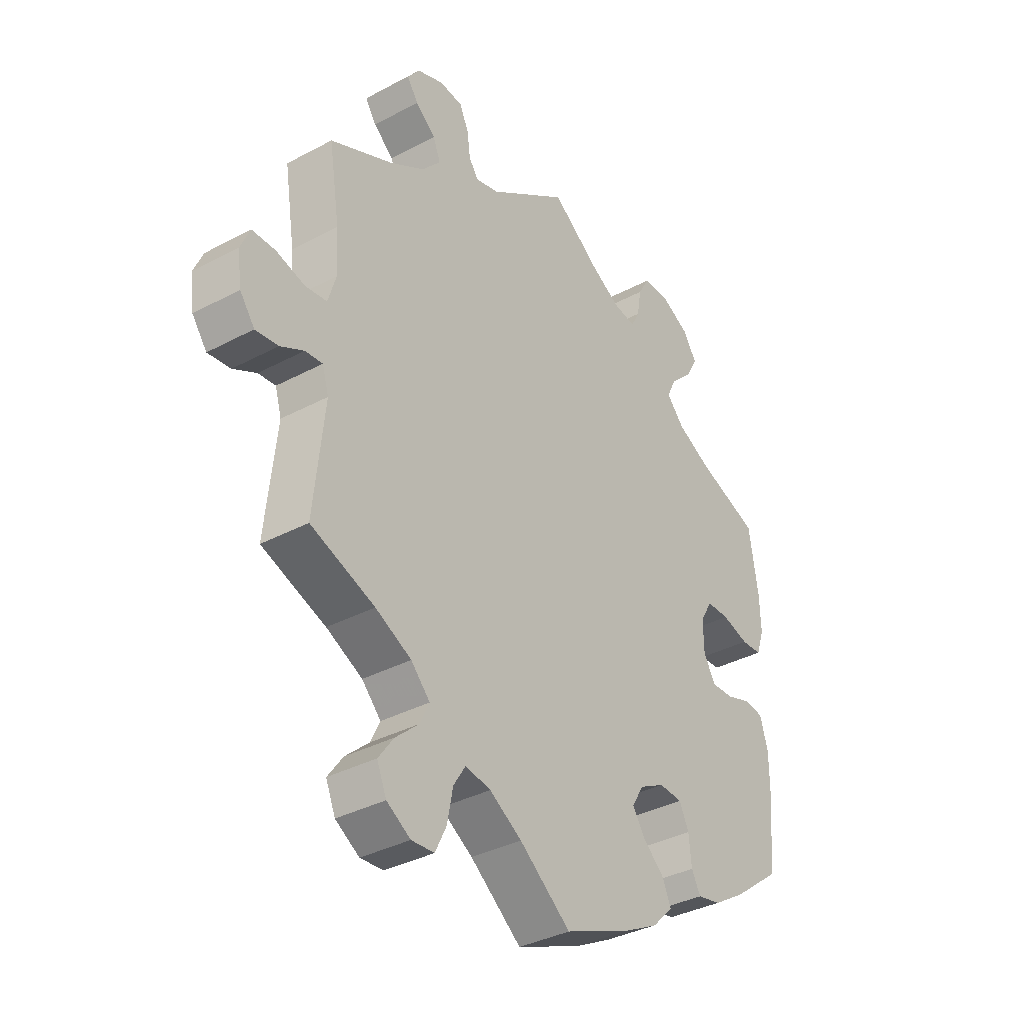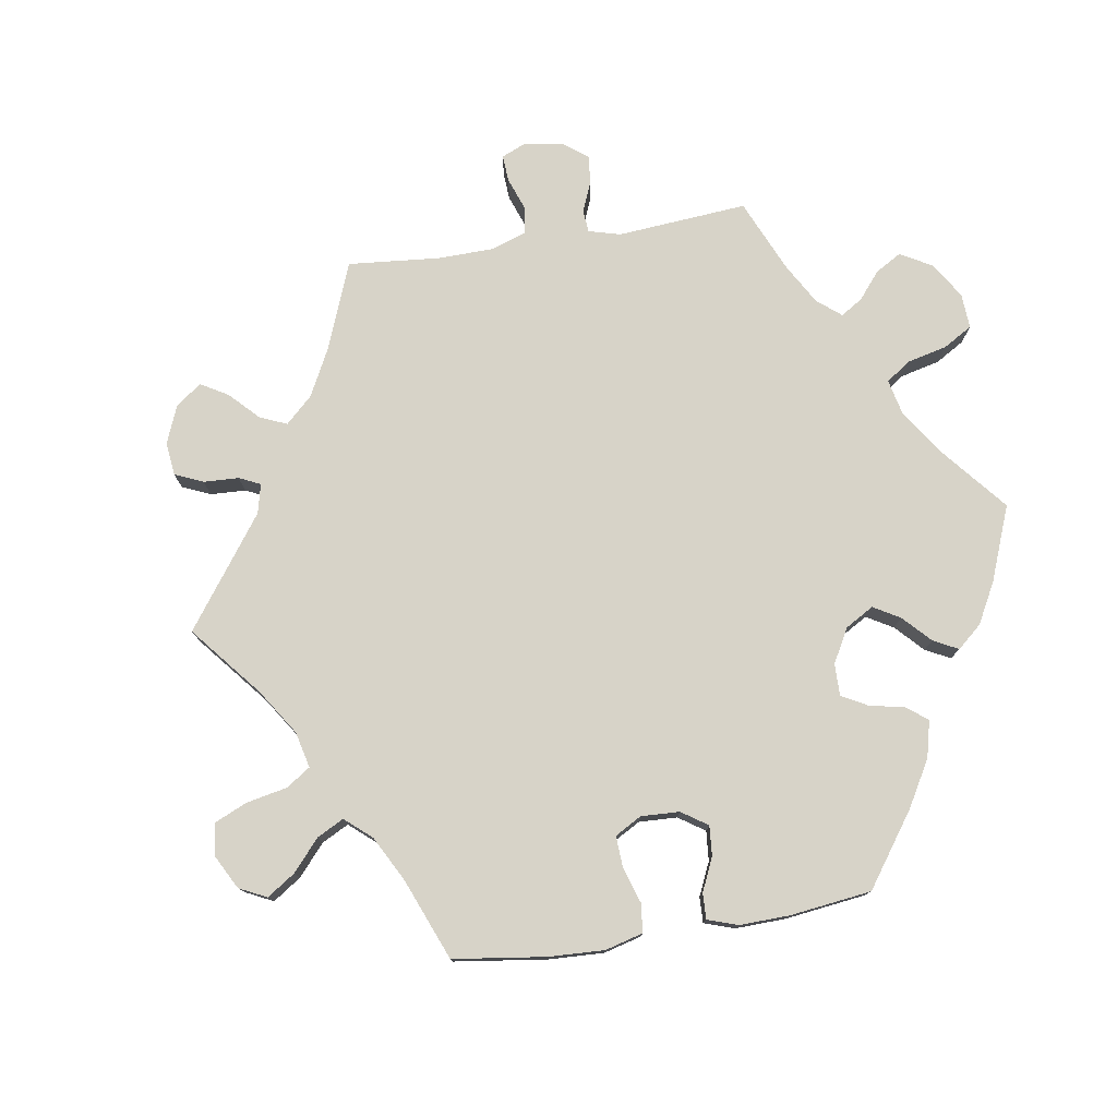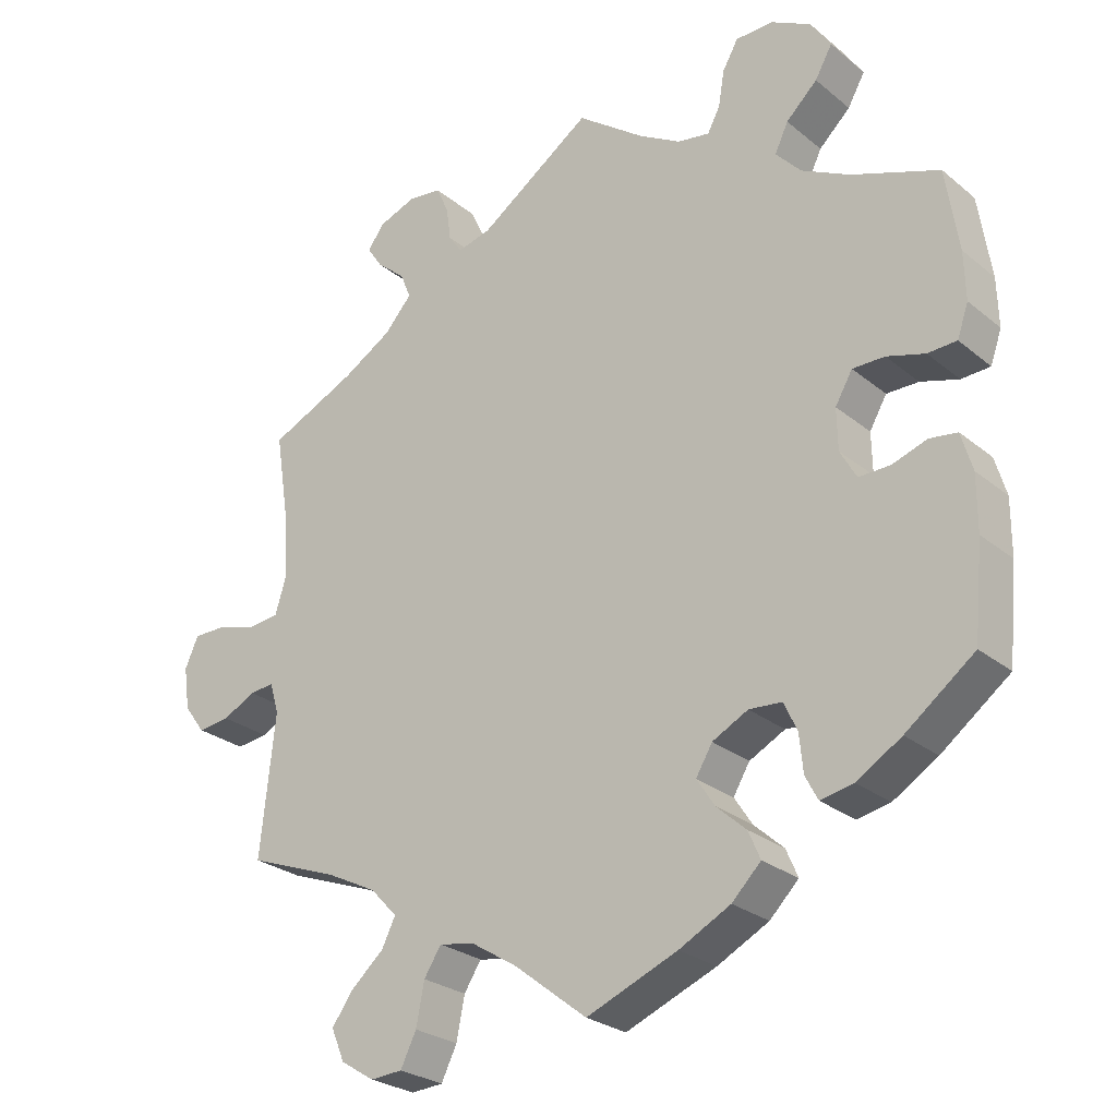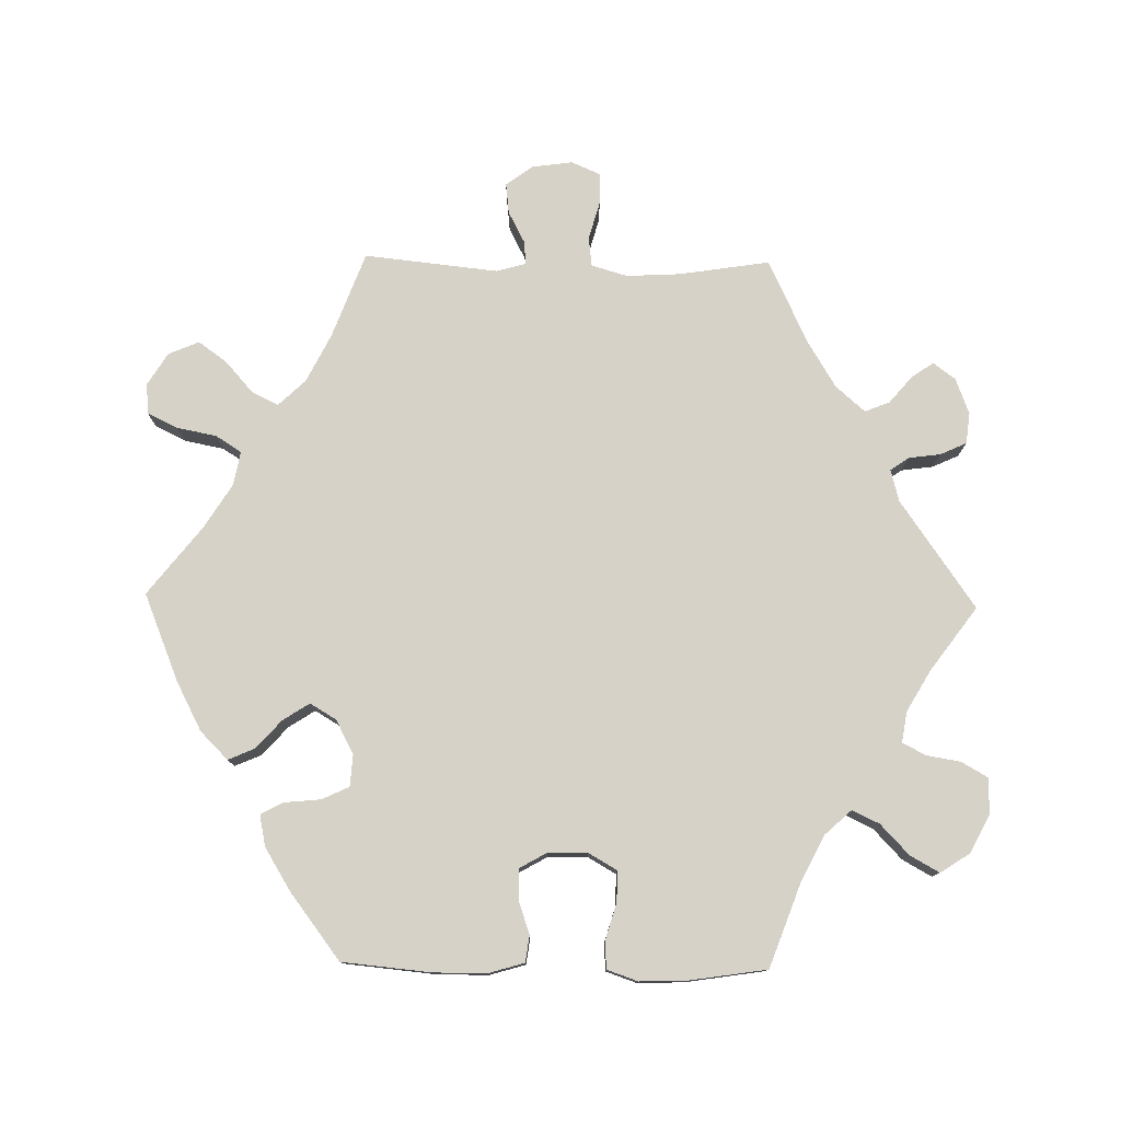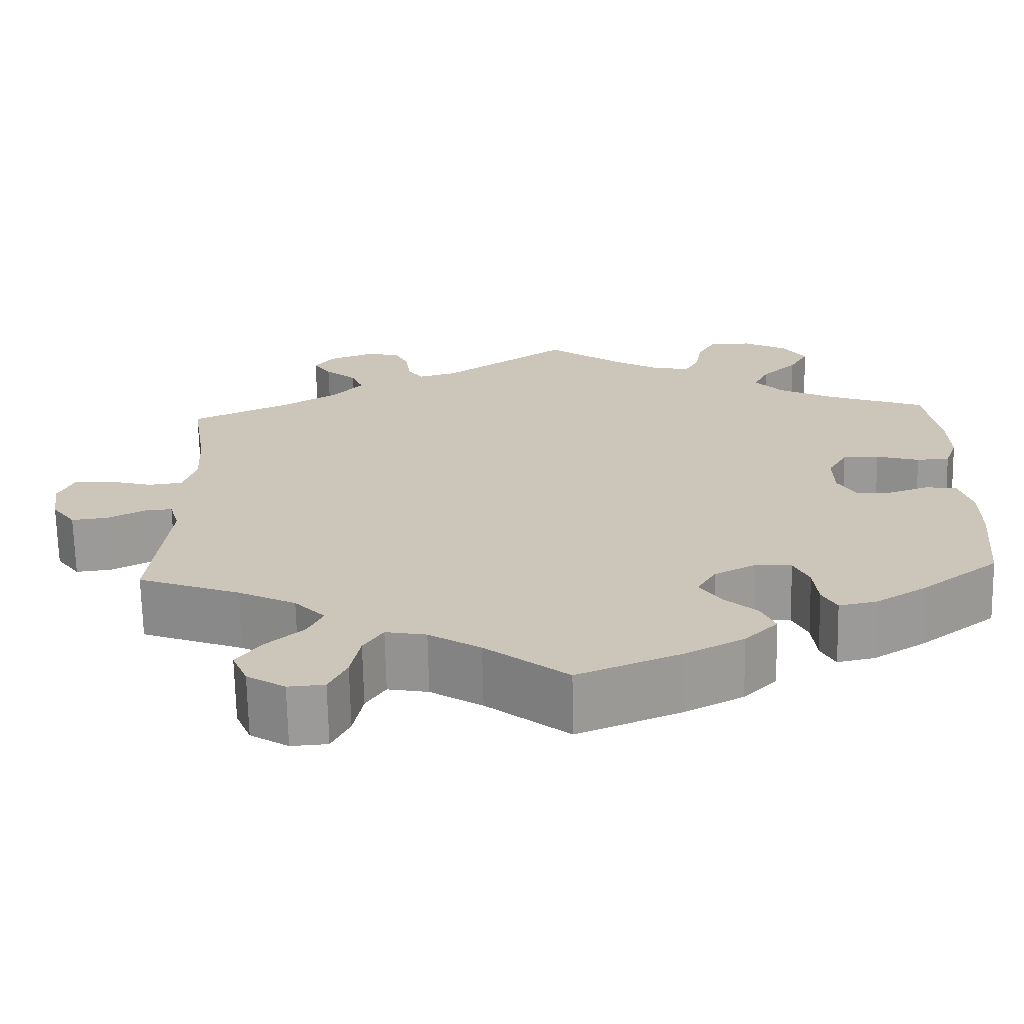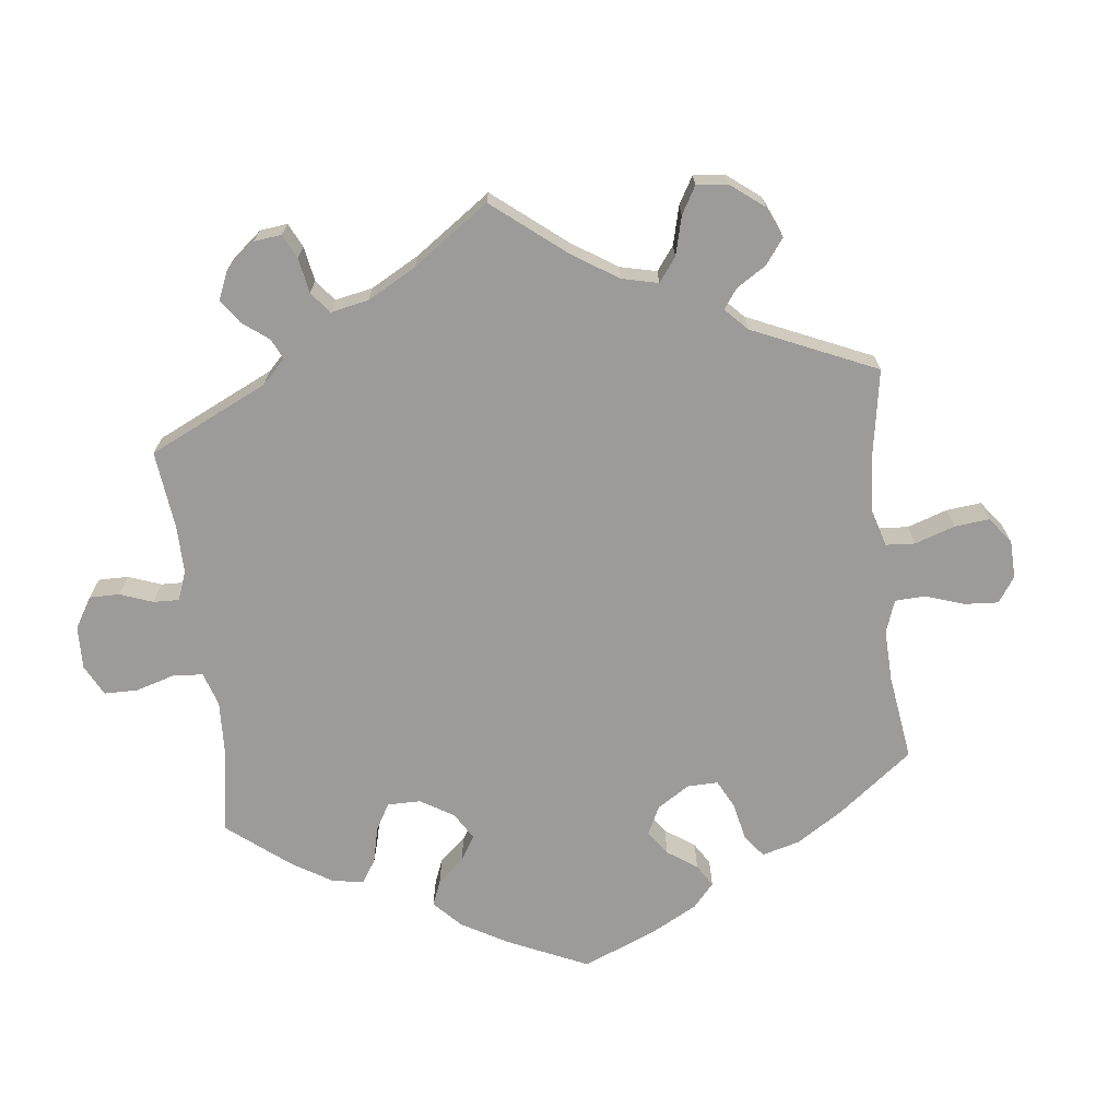
<metadata>
{"format":"obj","ext":"obj","renderer":"f3d","projection":"perspective","resolution":1024,"background":"white","views":[{"elev":-35.9,"azim":125.1,"up":"+Z"},{"elev":77.1,"azim":-159.0,"up":"+Y"},{"elev":-26.2,"azim":-141.7,"up":"+Z"},{"elev":77.8,"azim":-89.0,"up":"+Y"},{"elev":-68.9,"azim":-178.8,"up":"+Z"},{"elev":-69.8,"azim":66.8,"up":"+Y"}]}
</metadata>
<code>
v 0.151 0.07 0.473
v 0.196 0.07 0.461
v 0.214 0.07 0.487
v 0.22 0.07 0.532
v 0.237 0.07 0.569
v 0.281 0.07 0.574
v 0.331 0.07 0.555
v 0.354 0.07 0.524
v 0.333 0.07 0.493
v 0.295 0.07 0.461
v 0.281 0.07 0.426
v 0.317 0.07 0.385
v 0.383 0.07 0.345
v 0.501 0.07 0.29
v 0.481 0.07 0.162
v 0.477 0.07 0.086
v 0.492 0.07 0.036
v 0.533 0.07 0.031
v 0.587 0.07 0.046
v 0.631 0.07 0.046
v 0.649 0.07 0.005
v 0.641 0.07 -0.052
v 0.613 0.07 -0.09
v 0.57 0.07 -0.085
v 0.526 0.07 -0.062
v 0.493 0.07 -0.059
v 0.481 0.07 -0.1
v 0.501 0.07 -0.289
v 0.38 0.07 -0.334
v 0.312 0.07 -0.368
v 0.276 0.07 -0.406
v 0.294 0.07 -0.443
v 0.338 0.07 -0.482
v 0.367 0.07 -0.522
v 0.349 0.07 -0.565
v 0.304 0.07 -0.593
v 0.261 0.07 -0.59
v 0.24 0.07 -0.547
v 0.229 0.07 -0.491
v 0.206 0.07 -0.455
v 0.158 0.07 -0.464
v 0.097 0.07 -0.502
v 0 0.07 -0.578
v -0.122 0.07 -0.528
v -0.191 0.07 -0.492
v -0.23 0.07 -0.453
v -0.214 0.07 -0.416
v -0.174 0.07 -0.38
v -0.15 0.07 -0.343
v -0.172 0.07 -0.306
v -0.22 0.07 -0.281
v -0.264 0.07 -0.284
v -0.282 0.07 -0.322
v -0.287 0.07 -0.373
v -0.304 0.07 -0.405
v -0.348 0.07 -0.396
v -0.408 0.07 -0.359
v -0.5 0.07 -0.289
v -0.512 0.07 -0.164
v -0.512 0.07 -0.09
v -0.497 0.07 -0.039
v -0.46 0.07 -0.034
v -0.413 0.07 -0.05
v -0.371 0.07 -0.051
v -0.349 0.07 -0.012
v -0.348 0.07 0.043
v -0.371 0.07 0.083
v -0.414 0.07 0.083
v -0.465 0.07 0.068
v -0.504 0.07 0.07
v -0.519 0.07 0.113
v -0.517 0.07 0.178
v -0.5 0.07 0.289
v -0.383 0.07 0.332
v -0.318 0.07 0.365
v -0.284 0.07 0.402
v -0.302 0.07 0.44
v -0.344 0.07 0.48
v -0.367 0.07 0.521
v -0.34 0.07 0.562
v -0.287 0.07 0.59
v -0.236 0.07 0.589
v -0.215 0.07 0.552
v -0.207 0.07 0.504
v -0.19 0.07 0.472
v -0.147 0.07 0.479
v -0.09 0.07 0.512
v 0 0.07 0.578
v 0.151 0 0.473
v 0.196 0 0.461
v 0.214 0 0.487
v 0.22 0 0.532
v 0.237 0 0.569
v 0.281 0 0.574
v 0.331 0 0.555
v 0.354 0 0.524
v 0.333 0 0.493
v 0.295 0 0.461
v 0.281 0 0.426
v 0.317 0 0.385
v 0.383 0 0.345
v 0.501 0 0.29
v 0.481 0 0.162
v 0.477 0 0.086
v 0.492 0 0.036
v 0.533 0 0.031
v 0.587 0 0.046
v 0.631 0 0.046
v 0.649 0 0.005
v 0.641 0 -0.052
v 0.613 0 -0.09
v 0.57 0 -0.085
v 0.526 0 -0.062
v 0.493 0 -0.059
v 0.481 0 -0.1
v 0.501 0 -0.289
v 0.38 0 -0.334
v 0.312 0 -0.368
v 0.276 0 -0.406
v 0.294 0 -0.443
v 0.338 0 -0.482
v 0.367 0 -0.522
v 0.349 0 -0.565
v 0.304 0 -0.593
v 0.261 0 -0.59
v 0.24 0 -0.547
v 0.229 0 -0.491
v 0.206 0 -0.455
v 0.158 0 -0.464
v 0.097 0 -0.502
v 0 0 -0.578
v -0.122 0 -0.528
v -0.191 0 -0.492
v -0.23 0 -0.453
v -0.214 0 -0.416
v -0.174 0 -0.38
v -0.15 0 -0.343
v -0.172 0 -0.306
v -0.22 0 -0.281
v -0.264 0 -0.284
v -0.282 0 -0.322
v -0.287 0 -0.373
v -0.304 0 -0.405
v -0.348 0 -0.396
v -0.408 0 -0.359
v -0.5 0 -0.289
v -0.512 0 -0.164
v -0.512 0 -0.09
v -0.497 0 -0.039
v -0.46 0 -0.034
v -0.413 0 -0.05
v -0.371 0 -0.051
v -0.349 0 -0.012
v -0.348 0 0.043
v -0.371 0 0.083
v -0.414 0 0.083
v -0.465 0 0.068
v -0.504 0 0.07
v -0.519 0 0.113
v -0.517 0 0.178
v -0.5 0 0.289
v -0.383 0 0.332
v -0.318 0 0.365
v -0.284 0 0.402
v -0.302 0 0.44
v -0.344 0 0.48
v -0.367 0 0.521
v -0.34 0 0.562
v -0.287 0 0.59
v -0.236 0 0.589
v -0.215 0 0.552
v -0.207 0 0.504
v -0.19 0 0.472
v -0.147 0 0.479
v -0.09 0 0.512
v 0 0 0.578
f 87 88 1
f 86 87 1 2
f 85 86 2
f 81 82 83 84
f 81 84 85
f 80 81 85
f 77 78 79 80
f 76 77 80 85
f 75 76 85 2
f 71 72 73 74
f 71 74 75 2
f 68 69 70 71
f 67 68 71 2
f 60 61 62 63
f 60 63 64
f 59 60 64
f 58 59 64
f 57 58 64 65
f 53 54 55 56
f 52 53 56 57
f 45 46 47 48
f 45 48 49
f 42 43 44 45
f 41 42 45 49
f 40 41 49 50
f 36 37 38 39
f 36 39 40
f 35 36 40
f 32 33 34 35
f 31 32 35 40
f 30 31 40 50
f 27 28 29
f 26 27 29 30
f 22 23 24 25
f 22 25 26
f 21 22 26
f 18 19 20 21
f 17 18 21 26
f 16 17 26 30
f 13 14 15
f 12 13 15 16
f 11 12 16 30
f 7 8 9 10
f 7 10 11
f 6 7 11
f 3 4 5 6
f 2 3 6 11
f 66 67 2 11
f 52 57 65
f 51 52 65 66
f 50 51 66
f 11 30 50 66
f 89 176 175
f 90 89 175 174
f 90 174 173
f 172 171 170 169
f 173 172 169
f 173 169 168
f 168 167 166 165
f 173 168 165 164
f 90 173 164 163
f 162 161 160 159
f 90 163 162 159
f 159 158 157 156
f 90 159 156 155
f 151 150 149 148
f 152 151 148
f 152 148 147
f 152 147 146
f 153 152 146 145
f 144 143 142 141
f 145 144 141 140
f 136 135 134 133
f 137 136 133
f 133 132 131 130
f 137 133 130 129
f 138 137 129 128
f 127 126 125 124
f 128 127 124
f 128 124 123
f 123 122 121 120
f 128 123 120 119
f 138 128 119 118
f 117 116 115
f 118 117 115 114
f 113 112 111 110
f 114 113 110
f 114 110 109
f 109 108 107 106
f 114 109 106 105
f 118 114 105 104
f 103 102 101
f 104 103 101 100
f 118 104 100 99
f 98 97 96 95
f 99 98 95
f 99 95 94
f 94 93 92 91
f 99 94 91 90
f 99 90 155 154
f 153 145 140
f 154 153 140 139
f 154 139 138
f 154 138 118 99
f 1 89 90 2
f 2 90 91 3
f 3 91 92 4
f 4 92 93 5
f 5 93 94 6
f 6 94 95 7
f 7 95 96 8
f 8 96 97 9
f 9 97 98 10
f 10 98 99 11
f 11 99 100 12
f 12 100 101 13
f 13 101 102 14
f 14 102 103 15
f 15 103 104 16
f 16 104 105 17
f 17 105 106 18
f 18 106 107 19
f 19 107 108 20
f 20 108 109 21
f 21 109 110 22
f 22 110 111 23
f 23 111 112 24
f 24 112 113 25
f 25 113 114 26
f 26 114 115 27
f 27 115 116 28
f 28 116 117 29
f 29 117 118 30
f 30 118 119 31
f 31 119 120 32
f 32 120 121 33
f 33 121 122 34
f 34 122 123 35
f 35 123 124 36
f 36 124 125 37
f 37 125 126 38
f 38 126 127 39
f 39 127 128 40
f 40 128 129 41
f 41 129 130 42
f 42 130 131 43
f 43 131 132 44
f 44 132 133 45
f 45 133 134 46
f 46 134 135 47
f 47 135 136 48
f 48 136 137 49
f 49 137 138 50
f 50 138 139 51
f 51 139 140 52
f 52 140 141 53
f 53 141 142 54
f 54 142 143 55
f 55 143 144 56
f 56 144 145 57
f 57 145 146 58
f 58 146 147 59
f 59 147 148 60
f 60 148 149 61
f 61 149 150 62
f 62 150 151 63
f 63 151 152 64
f 64 152 153 65
f 65 153 154 66
f 66 154 155 67
f 67 155 156 68
f 68 156 157 69
f 69 157 158 70
f 70 158 159 71
f 71 159 160 72
f 72 160 161 73
f 73 161 162 74
f 74 162 163 75
f 75 163 164 76
f 76 164 165 77
f 77 165 166 78
f 78 166 167 79
f 79 167 168 80
f 80 168 169 81
f 81 169 170 82
f 82 170 171 83
f 83 171 172 84
f 84 172 173 85
f 85 173 174 86
f 86 174 175 87
f 87 175 176 88
f 88 176 89 1

</code>
